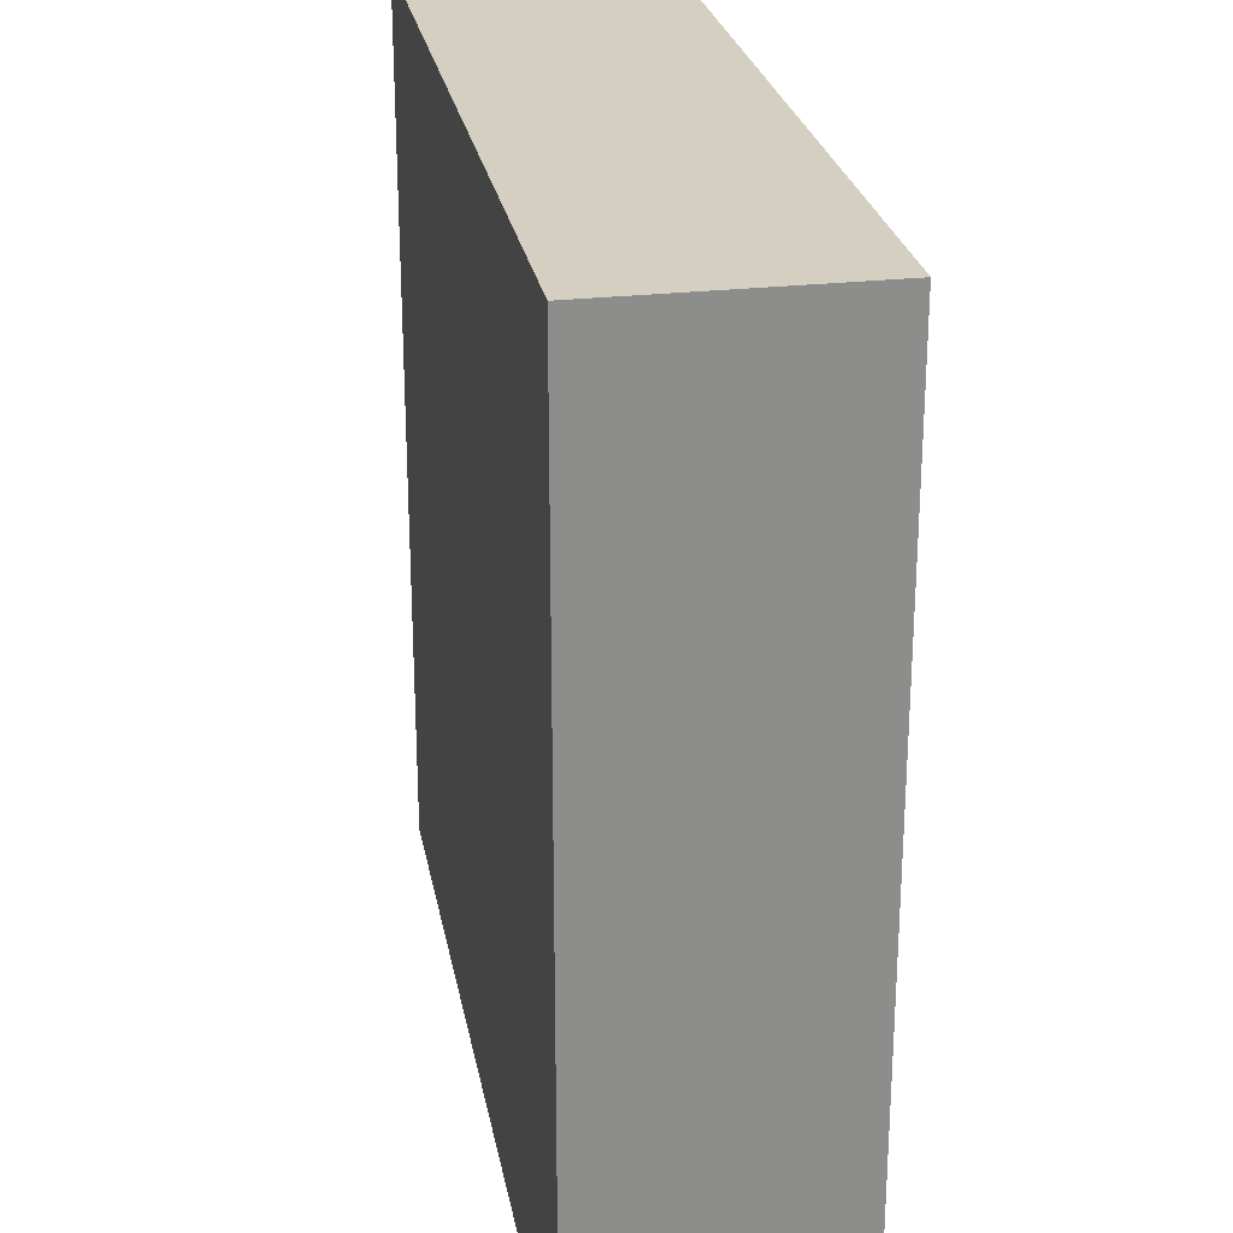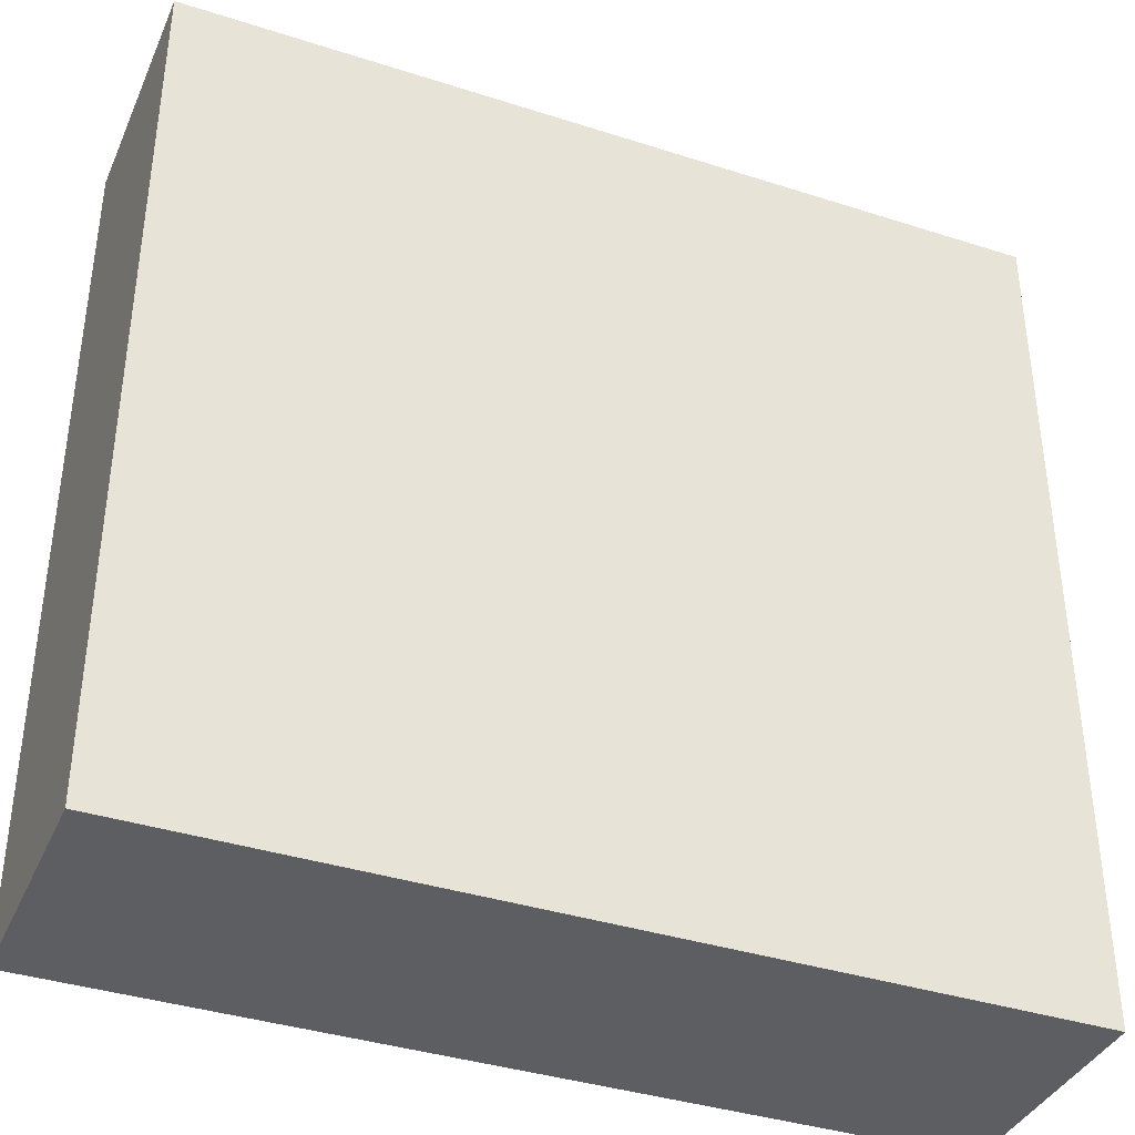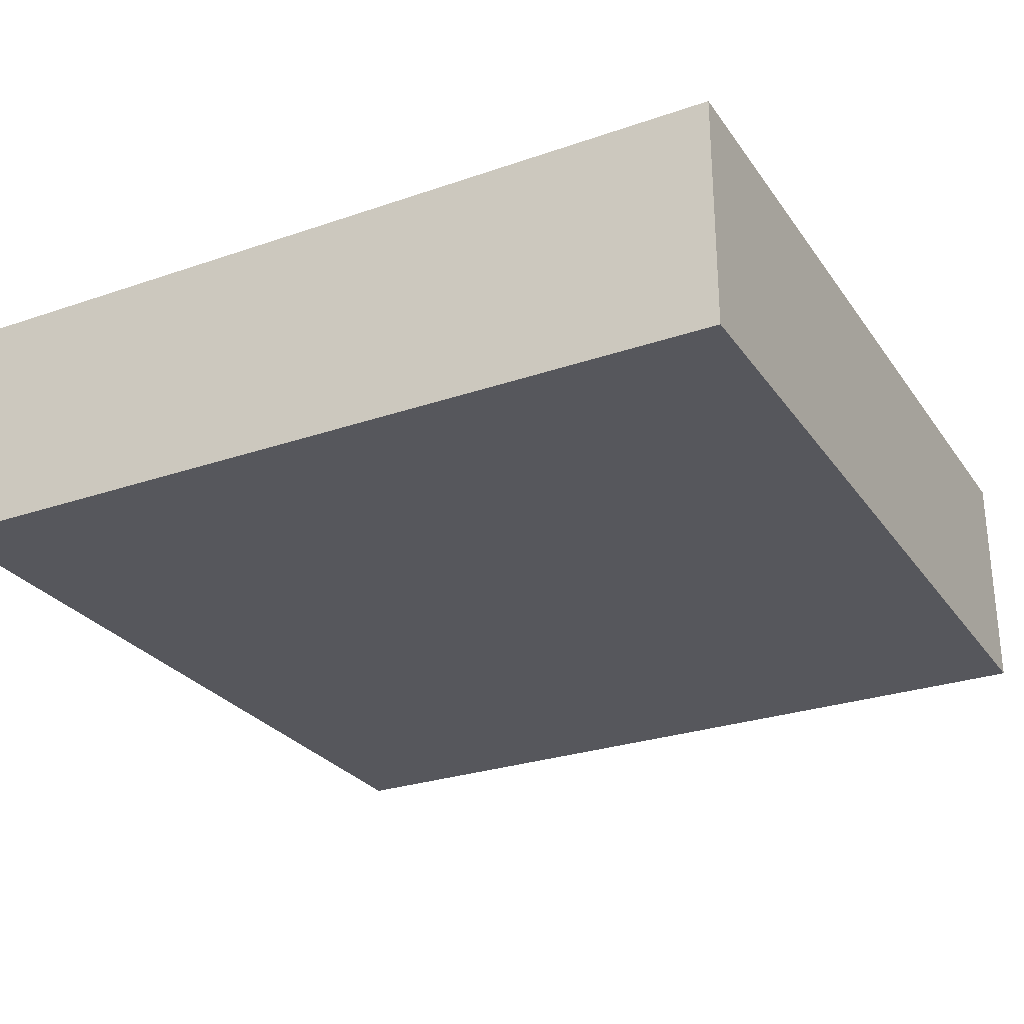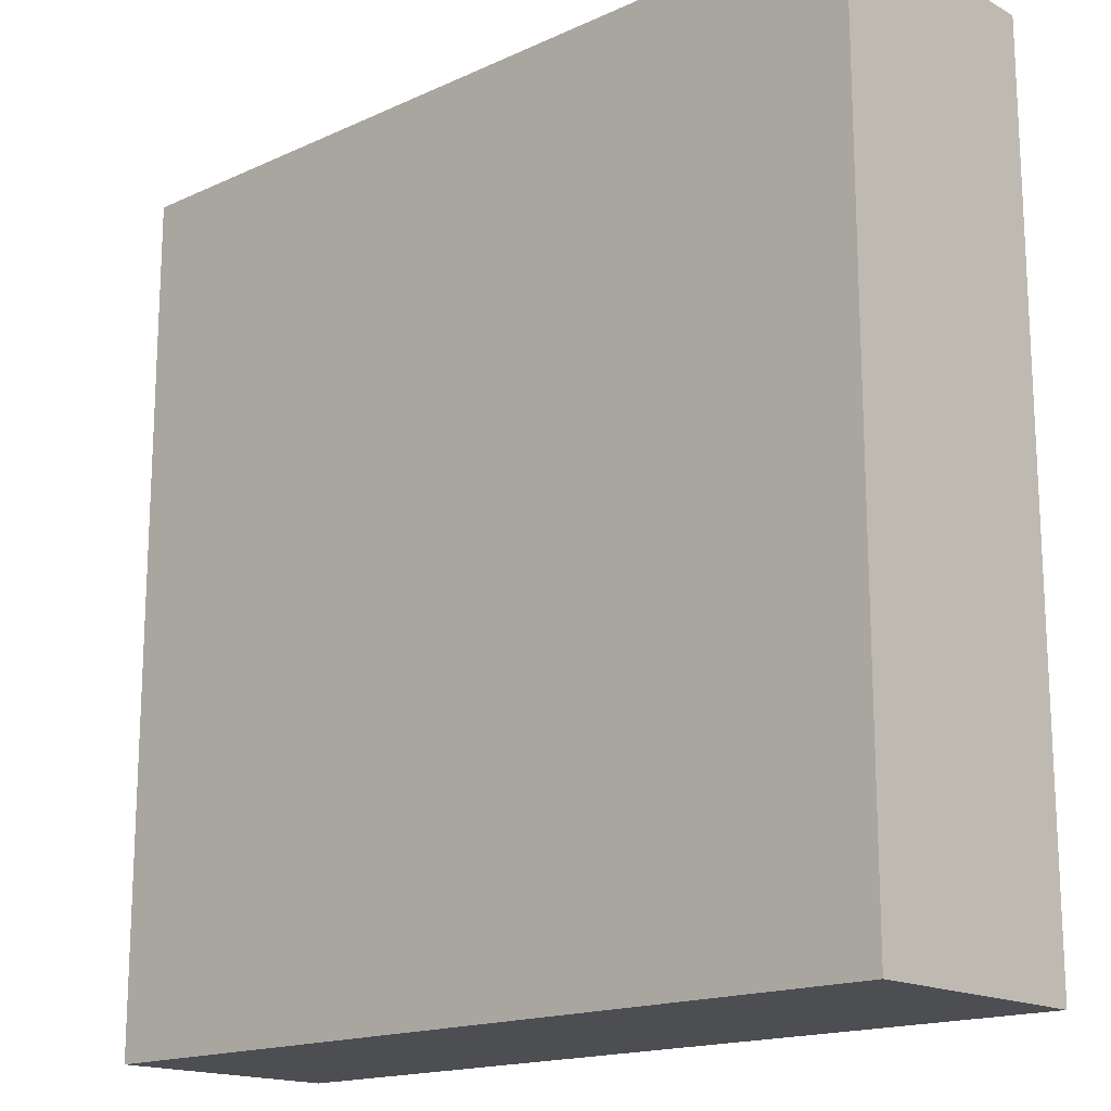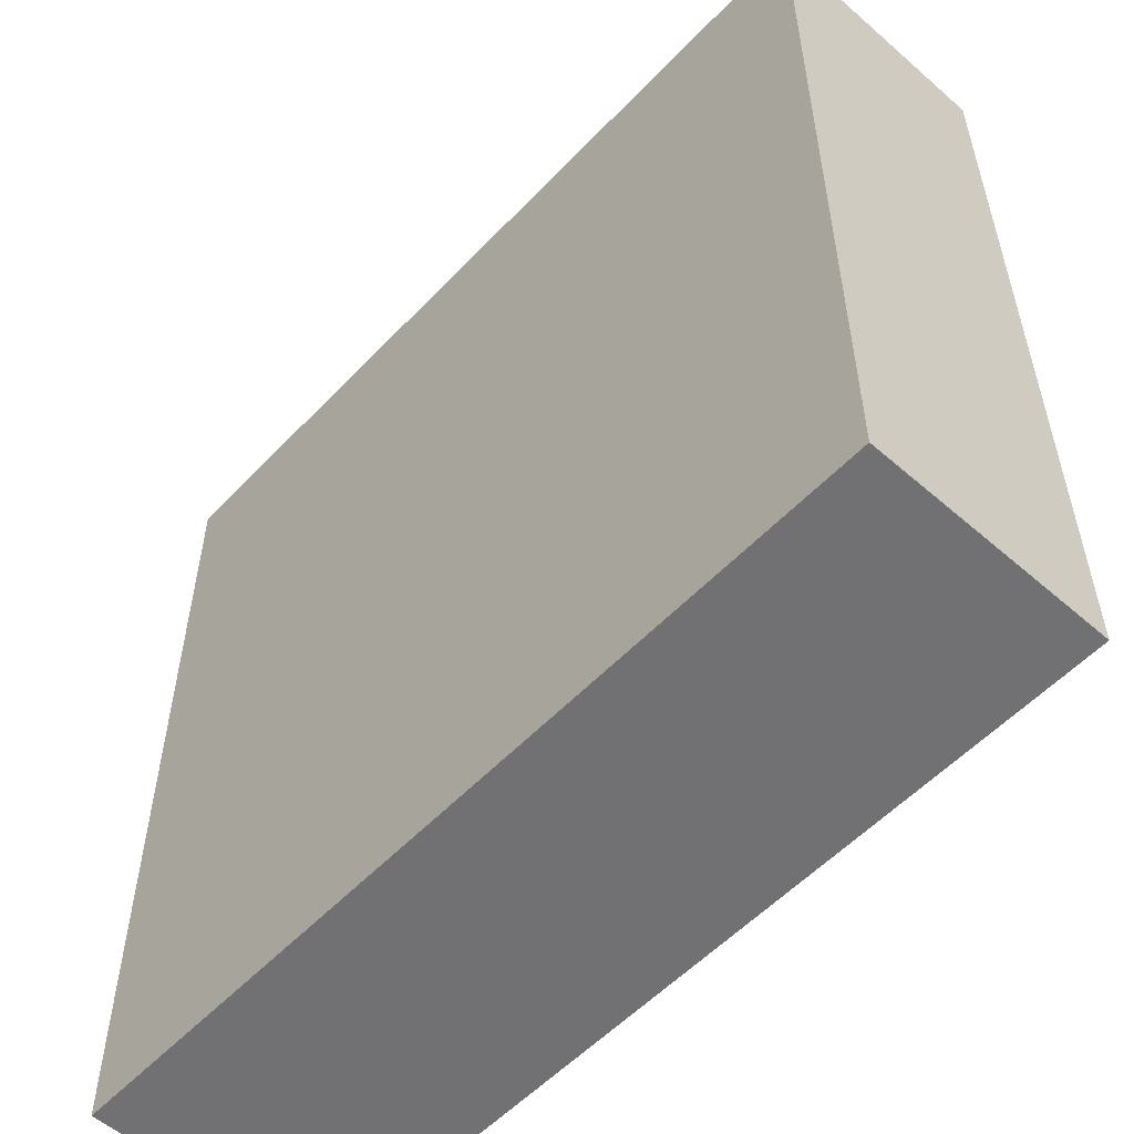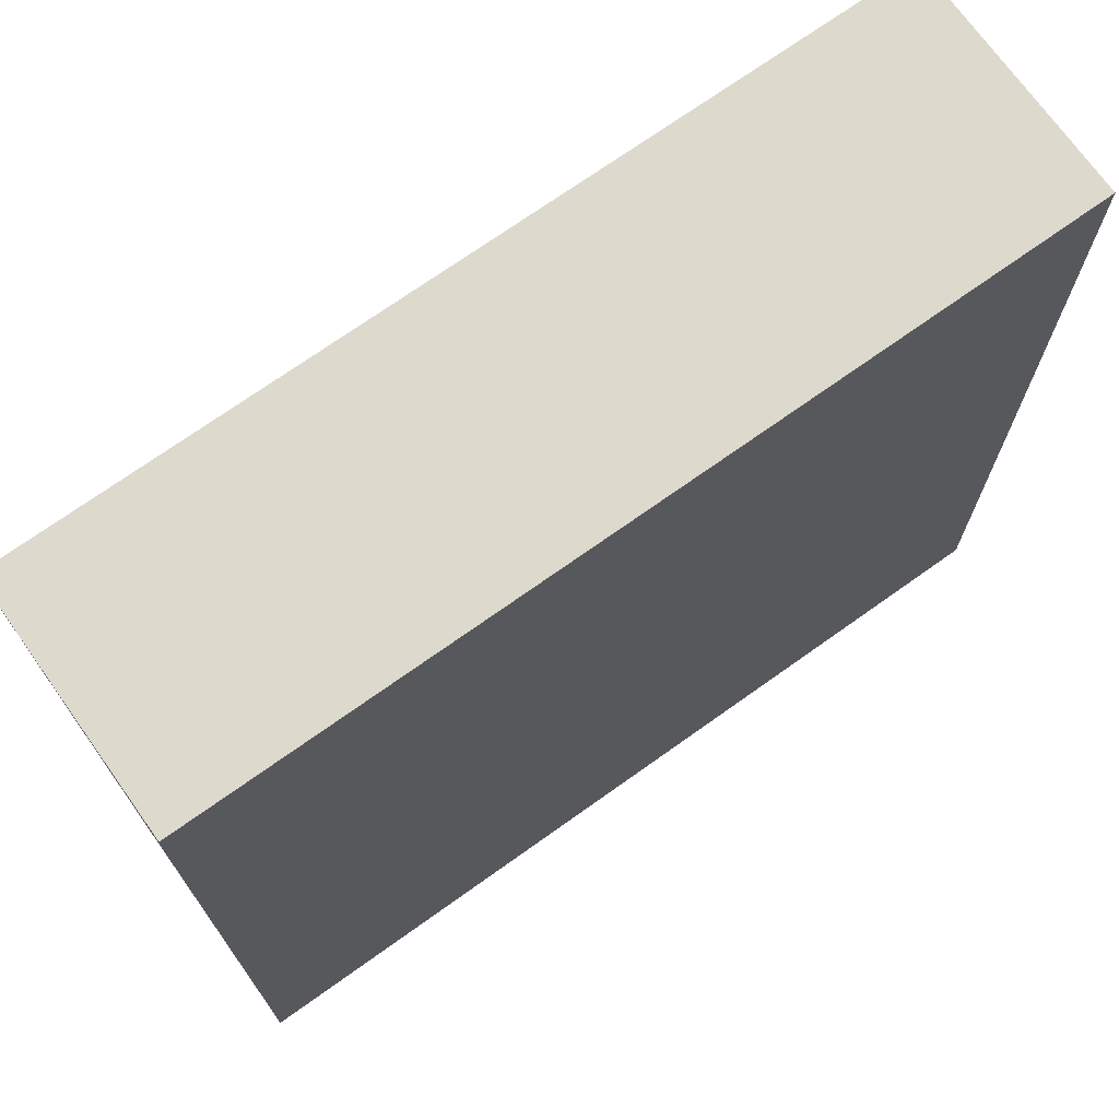
<metadata>
{"format":"obj","ext":"obj","renderer":"f3d","projection":"perspective","resolution":1024,"background":"white","views":[{"elev":25.9,"azim":79.7,"up":"+Z"},{"elev":-38.1,"azim":157.8,"up":"+Z"},{"elev":-27.6,"azim":27.8,"up":"+Y"},{"elev":-16.7,"azim":42.7,"up":"+Z"},{"elev":-55.3,"azim":-132.5,"up":"+Z"},{"elev":71.9,"azim":-35.5,"up":"+Z"}]}
</metadata>
<code>
o
v 2.7 0 -1.3
v 2.7 0 -4.5
v 2.7 0.8 -1.3
v 2.7 0.8 -4.5
v 2.7 0.9 -1.3
v 2.7 0.9 -4.5
v 5.9 0 -1.3
v 5.9 0 -4.5
v 5.9 0.8 -1.3
v 5.9 0.8 -4.5
v 5.9 0.9 -1.3
v 5.9 0.9 -4.5
v 2.7 0 -1.3
v 2.7 0.8 -1.3
v 2.7 0.9 -1.3
v 5.9 0 -1.3
v 5.9 0.8 -1.3
v 5.9 0.9 -1.3
v 2.7 0 -4.5
v 2.7 0.8 -4.5
v 2.7 0.9 -4.5
v 5.9 0 -4.5
v 5.9 0.8 -4.5
v 5.9 0.9 -4.5
v 2.7 0 -1.3
v 5.9 0 -1.3
v 2.7 0 -4.5
v 5.9 0 -4.5
v 2.7 0.9 -1.3
v 5.9 0.9 -1.3
v 2.7 0.9 -4.5
v 5.9 0.9 -4.5
f 3 2 1
f 4 2 3
f 5 4 3
f 6 4 5
f 7 8 9
f 9 8 10
f 9 10 11
f 11 10 12
f 16 14 13
f 17 15 14
f 17 14 16
f 18 15 17
f 19 20 22
f 20 21 23
f 22 20 23
f 23 21 24
f 27 26 25
f 28 26 27
f 29 30 31
f 31 30 32

</code>
